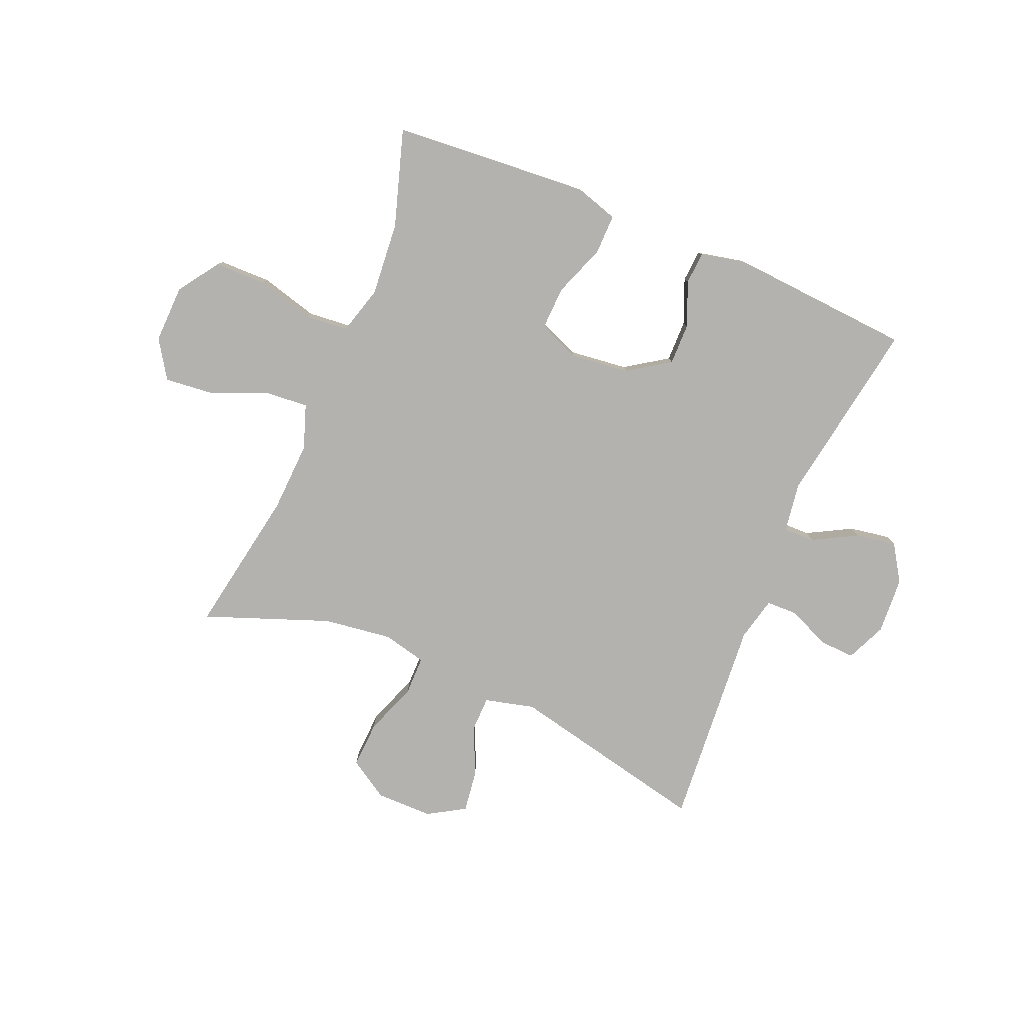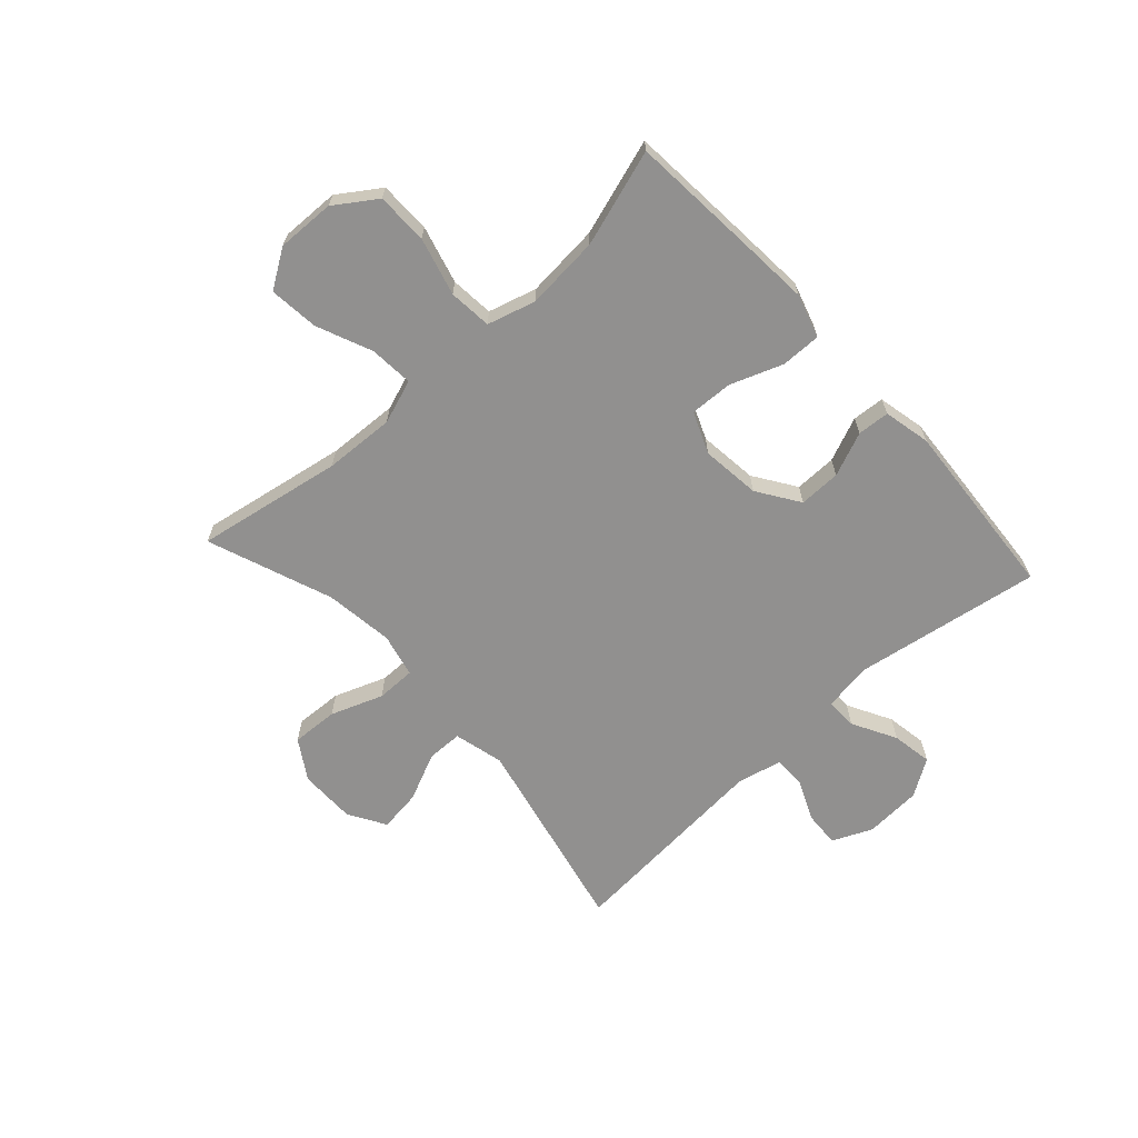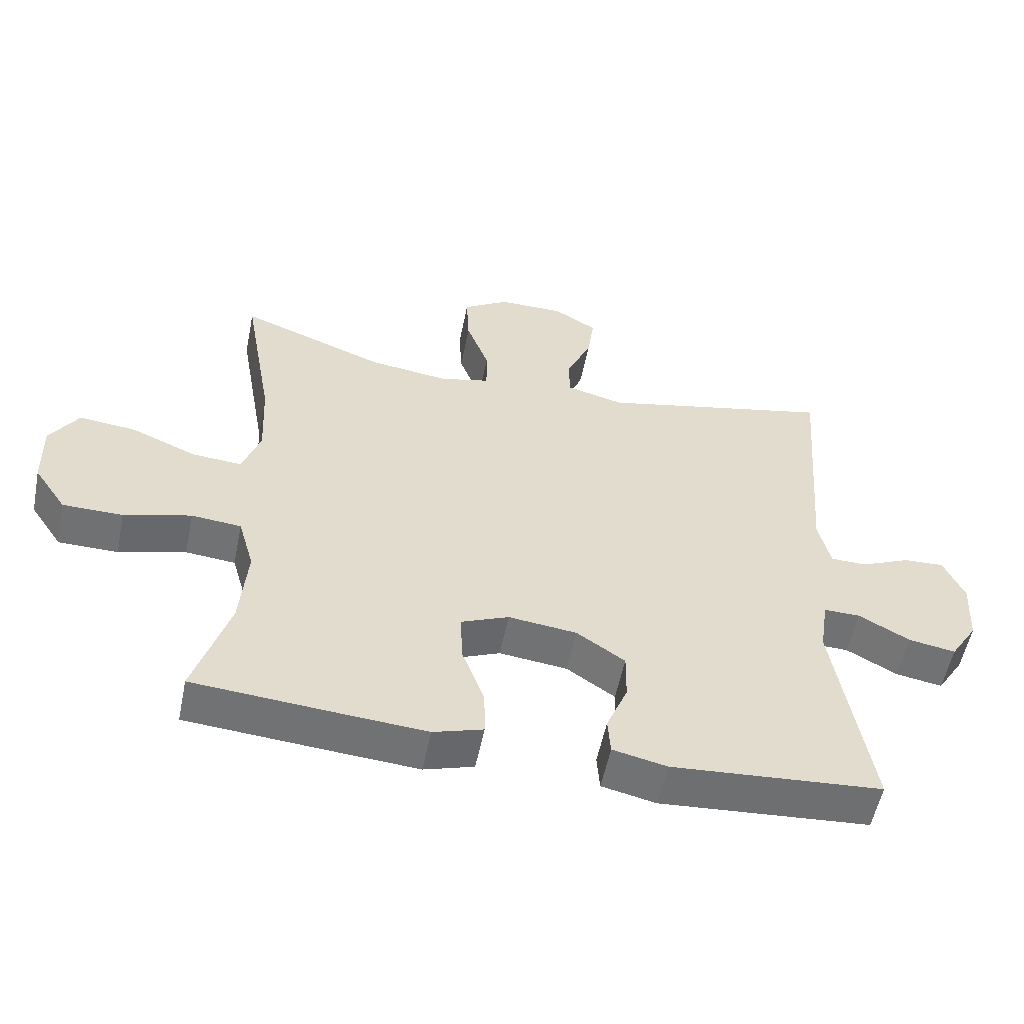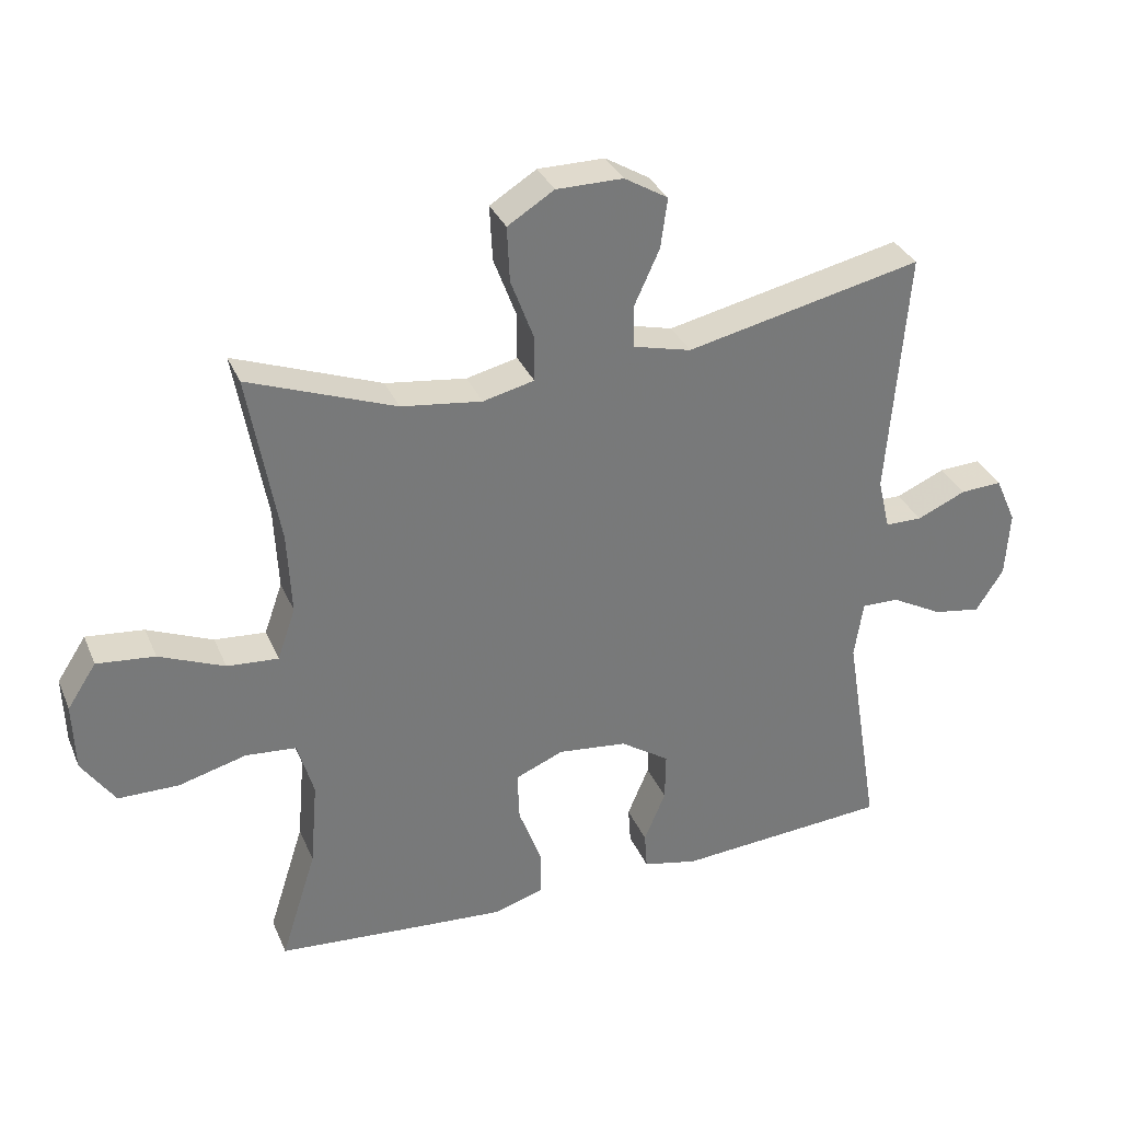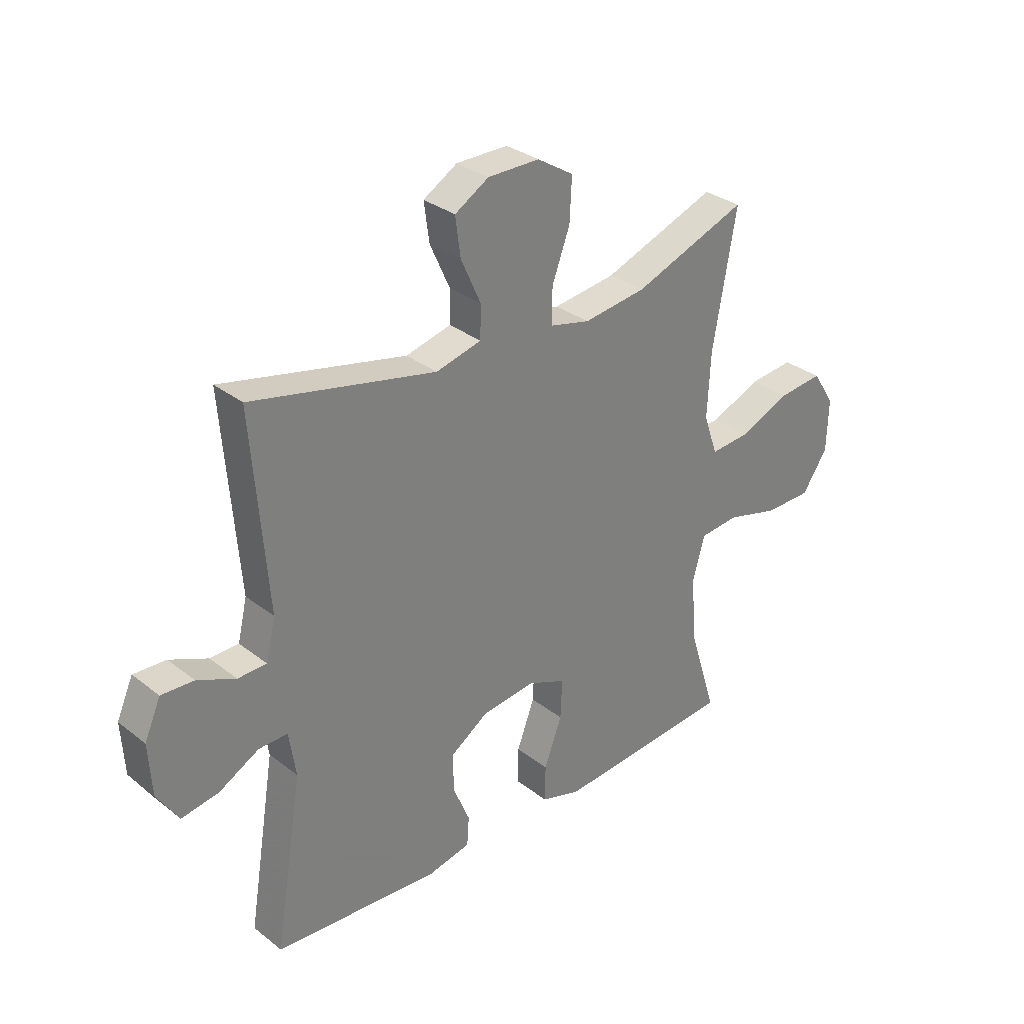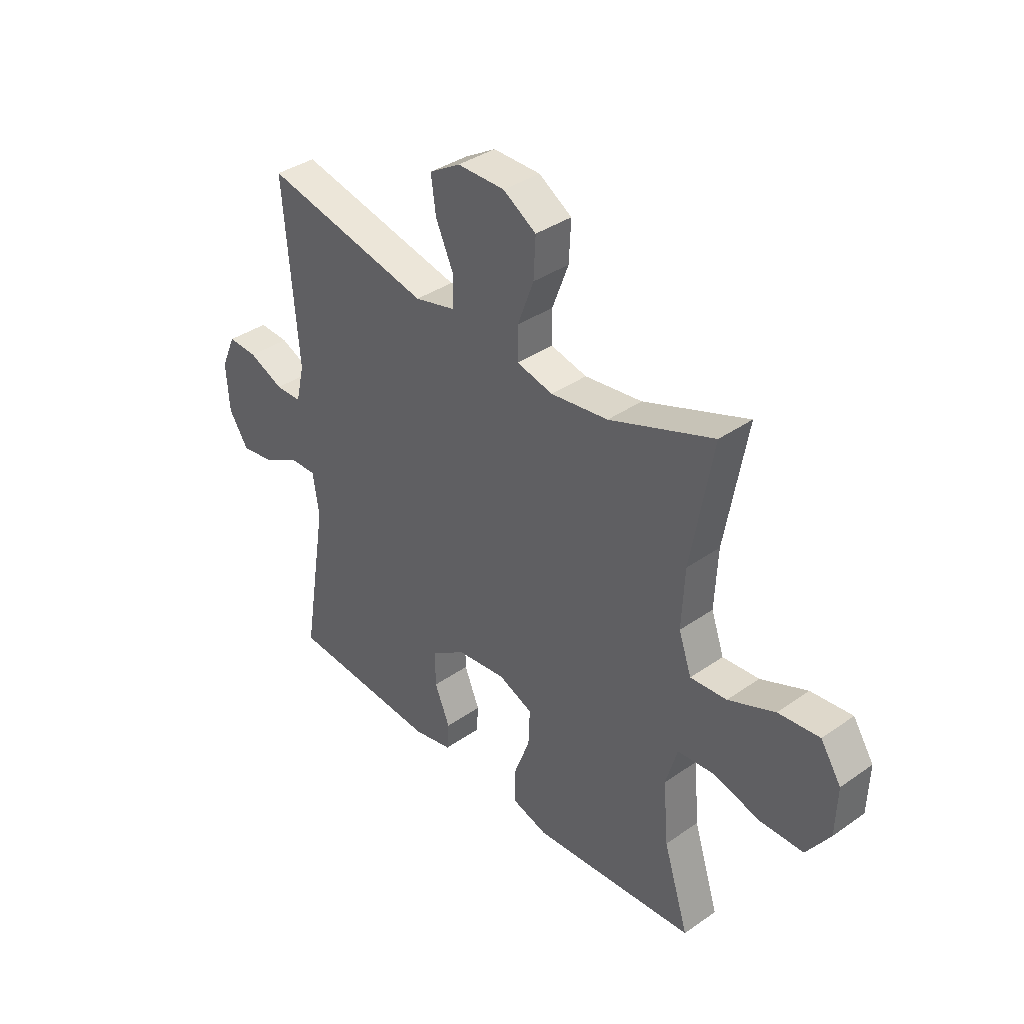
<metadata>
{"format":"obj","ext":"obj","renderer":"f3d","projection":"perspective","resolution":1024,"background":"white","views":[{"elev":-79.7,"azim":157.2,"up":"+Y"},{"elev":-65.7,"azim":132.3,"up":"+Y"},{"elev":-55.1,"azim":168.6,"up":"+Z"},{"elev":33.1,"azim":159.3,"up":"+Z"},{"elev":31.3,"azim":-42.3,"up":"+Z"},{"elev":37.5,"azim":48.2,"up":"+Z"}]}
</metadata>
<code>
v 0.5 0.07 0.5
v 0.455 0.07 0.245
v 0.449 0.07 0.122
v 0.476 0.07 0.045
v 0.552 0.07 0.051
v 0.649 0.07 0.092
v 0.735 0.07 0.101
v 0.778 0.07 0.035
v 0.775 0.07 -0.066
v 0.726 0.07 -0.138
v 0.636 0.07 -0.139
v 0.535 0.07 -0.112
v 0.46 0.07 -0.119
v 0.436 0.07 -0.203
v 0.447 0.07 -0.332
v 0.5 0.07 -0.5
v 0.275 0.07 -0.518
v 0.155 0.07 -0.527
v 0.08 0.07 -0.504
v 0.081 0.07 -0.434
v 0.115 0.07 -0.343
v 0.118 0.07 -0.268
v 0.046 0.07 -0.238
v -0.057 0.07 -0.25
v -0.13 0.07 -0.299
v -0.129 0.07 -0.372
v -0.097 0.07 -0.449
v -0.101 0.07 -0.505
v -0.183 0.07 -0.523
v -0.5 0.07 -0.5
v -0.447 0.07 -0.175
v -0.46 0.07 -0.089
v -0.515 0.07 -0.09
v -0.592 0.07 -0.132
v -0.663 0.07 -0.144
v -0.704 0.07 -0.08
v -0.71 0.07 0.019
v -0.679 0.07 0.089
v -0.617 0.07 0.086
v -0.544 0.07 0.054
v -0.489 0.07 0.055
v -0.471 0.07 0.132
v -0.5 0.07 0.5
v -0.149 0.07 0.423
v -0.062 0.07 0.445
v -0.061 0.07 0.507
v -0.099 0.07 0.591
v -0.109 0.07 0.665
v -0.044 0.07 0.704
v 0.055 0.07 0.704
v 0.124 0.07 0.661
v 0.12 0.07 0.579
v 0.086 0.07 0.488
v 0.086 0.07 0.42
v 0.162 0.07 0.402
v 0.282 0.07 0.418
v 0.5 0 0.5
v 0.455 0 0.245
v 0.449 0 0.122
v 0.476 0 0.045
v 0.552 0 0.051
v 0.649 0 0.092
v 0.735 0 0.101
v 0.778 0 0.035
v 0.775 0 -0.066
v 0.726 0 -0.138
v 0.636 0 -0.139
v 0.535 0 -0.112
v 0.46 0 -0.119
v 0.436 0 -0.203
v 0.447 0 -0.332
v 0.5 0 -0.5
v 0.275 0 -0.518
v 0.155 0 -0.527
v 0.08 0 -0.504
v 0.081 0 -0.434
v 0.115 0 -0.343
v 0.118 0 -0.268
v 0.046 0 -0.238
v -0.057 0 -0.25
v -0.13 0 -0.299
v -0.129 0 -0.372
v -0.097 0 -0.449
v -0.101 0 -0.505
v -0.183 0 -0.523
v -0.5 0 -0.5
v -0.447 0 -0.175
v -0.46 0 -0.089
v -0.515 0 -0.09
v -0.592 0 -0.132
v -0.663 0 -0.144
v -0.704 0 -0.08
v -0.71 0 0.019
v -0.679 0 0.089
v -0.617 0 0.086
v -0.544 0 0.054
v -0.489 0 0.055
v -0.471 0 0.132
v -0.5 0 0.5
v -0.149 0 0.423
v -0.062 0 0.445
v -0.061 0 0.507
v -0.099 0 0.591
v -0.109 0 0.665
v -0.044 0 0.704
v 0.055 0 0.704
v 0.124 0 0.661
v 0.12 0 0.579
v 0.086 0 0.488
v 0.086 0 0.42
v 0.162 0 0.402
v 0.282 0 0.418
f 50 51 52 53
f 50 53 54
f 49 50 54
f 46 47 48 49
f 45 46 49 54
f 44 45 54 55
f 42 43 44
f 41 42 44 55
f 37 38 39 40
f 37 40 41
f 36 37 41
f 33 34 35 36
f 32 33 36 41
f 28 29 30 31
f 26 27 28 31
f 25 26 31 32
f 24 25 32 41
f 18 19 20 21
f 18 21 22
f 15 16 17 18
f 14 15 18 22
f 13 14 22 23
f 9 10 11 12
f 9 12 13
f 8 9 13
f 5 6 7 8
f 4 5 8 13
f 3 4 13 23
f 56 1 2
f 24 41 55 56
f 23 24 56
f 2 3 23 56
f 109 108 107 106
f 110 109 106
f 110 106 105
f 105 104 103 102
f 110 105 102 101
f 111 110 101 100
f 100 99 98
f 111 100 98 97
f 96 95 94 93
f 97 96 93
f 97 93 92
f 92 91 90 89
f 97 92 89 88
f 87 86 85 84
f 87 84 83 82
f 88 87 82 81
f 97 88 81 80
f 77 76 75 74
f 78 77 74
f 74 73 72 71
f 78 74 71 70
f 79 78 70 69
f 68 67 66 65
f 69 68 65
f 69 65 64
f 64 63 62 61
f 69 64 61 60
f 79 69 60 59
f 58 57 112
f 112 111 97 80
f 112 80 79
f 112 79 59 58
f 1 57 58 2
f 2 58 59 3
f 3 59 60 4
f 4 60 61 5
f 5 61 62 6
f 6 62 63 7
f 7 63 64 8
f 8 64 65 9
f 9 65 66 10
f 10 66 67 11
f 11 67 68 12
f 12 68 69 13
f 13 69 70 14
f 14 70 71 15
f 15 71 72 16
f 16 72 73 17
f 17 73 74 18
f 18 74 75 19
f 19 75 76 20
f 20 76 77 21
f 21 77 78 22
f 22 78 79 23
f 23 79 80 24
f 24 80 81 25
f 25 81 82 26
f 26 82 83 27
f 27 83 84 28
f 28 84 85 29
f 29 85 86 30
f 30 86 87 31
f 31 87 88 32
f 32 88 89 33
f 33 89 90 34
f 34 90 91 35
f 35 91 92 36
f 36 92 93 37
f 37 93 94 38
f 38 94 95 39
f 39 95 96 40
f 40 96 97 41
f 41 97 98 42
f 42 98 99 43
f 43 99 100 44
f 44 100 101 45
f 45 101 102 46
f 46 102 103 47
f 47 103 104 48
f 48 104 105 49
f 49 105 106 50
f 50 106 107 51
f 51 107 108 52
f 52 108 109 53
f 53 109 110 54
f 54 110 111 55
f 55 111 112 56
f 56 112 57 1

</code>
